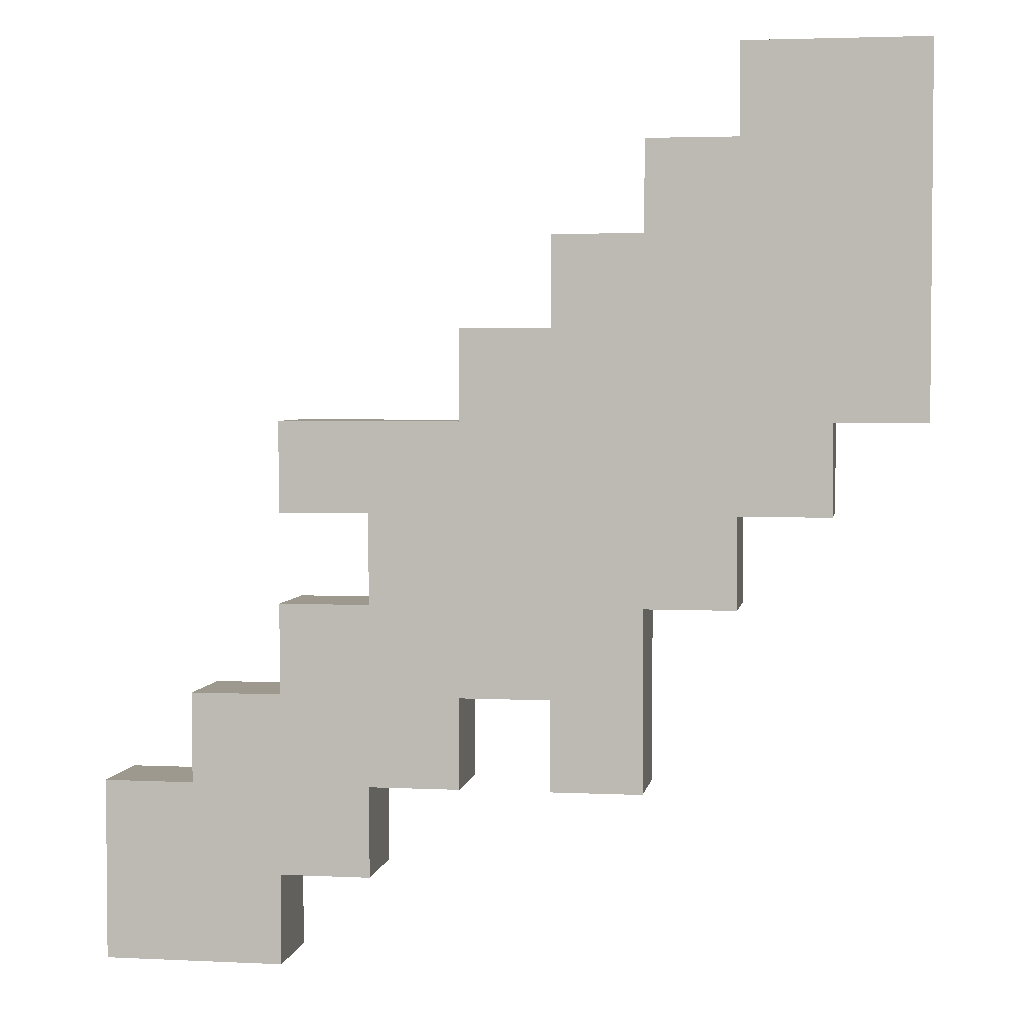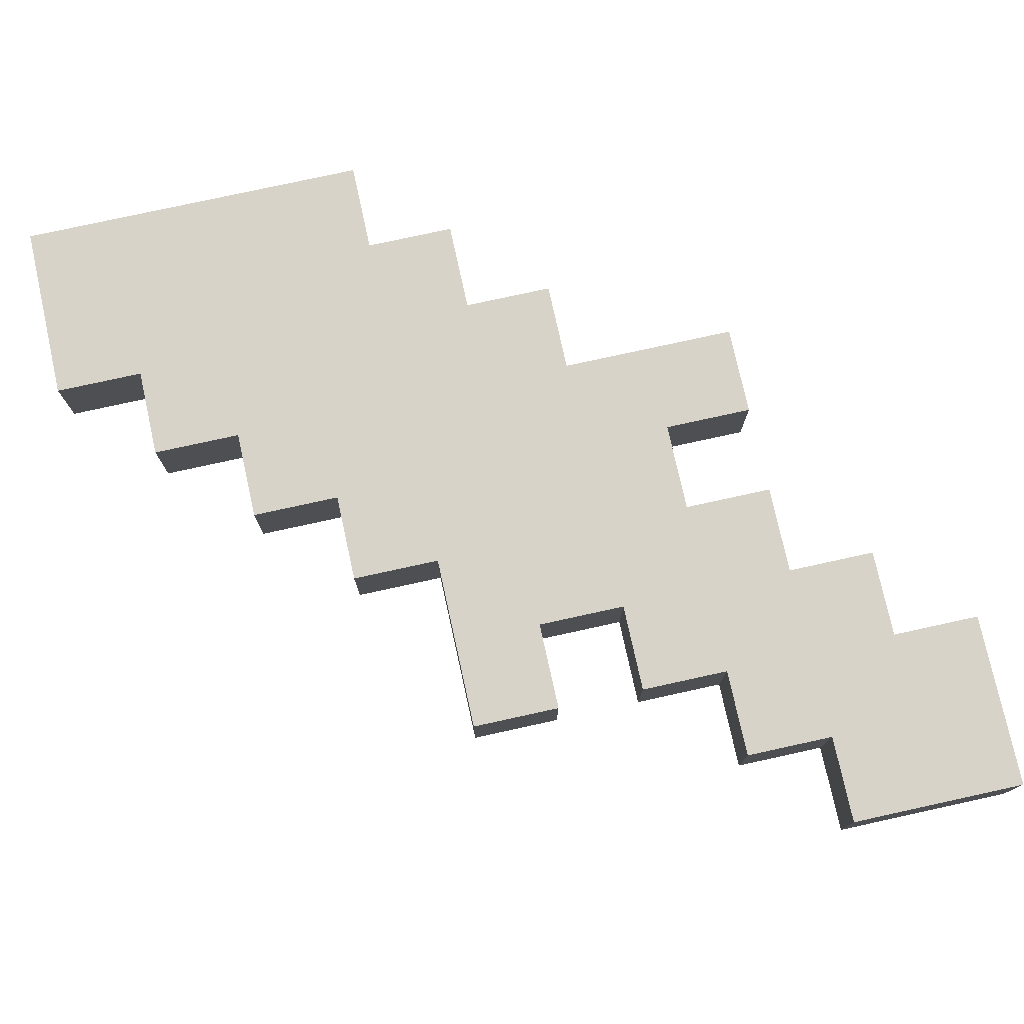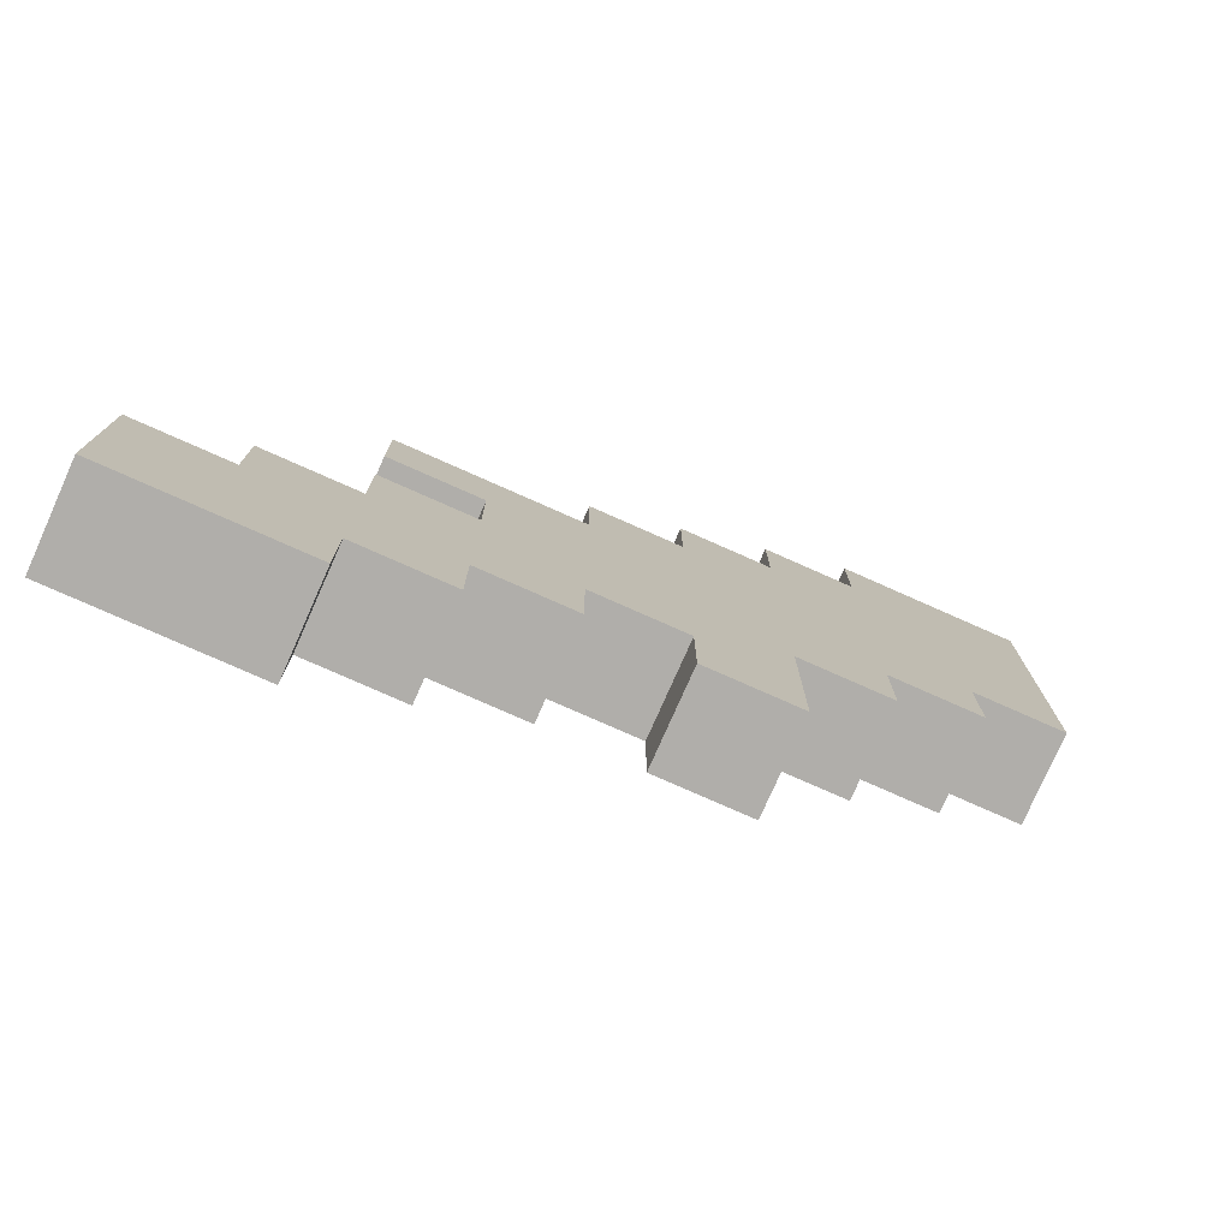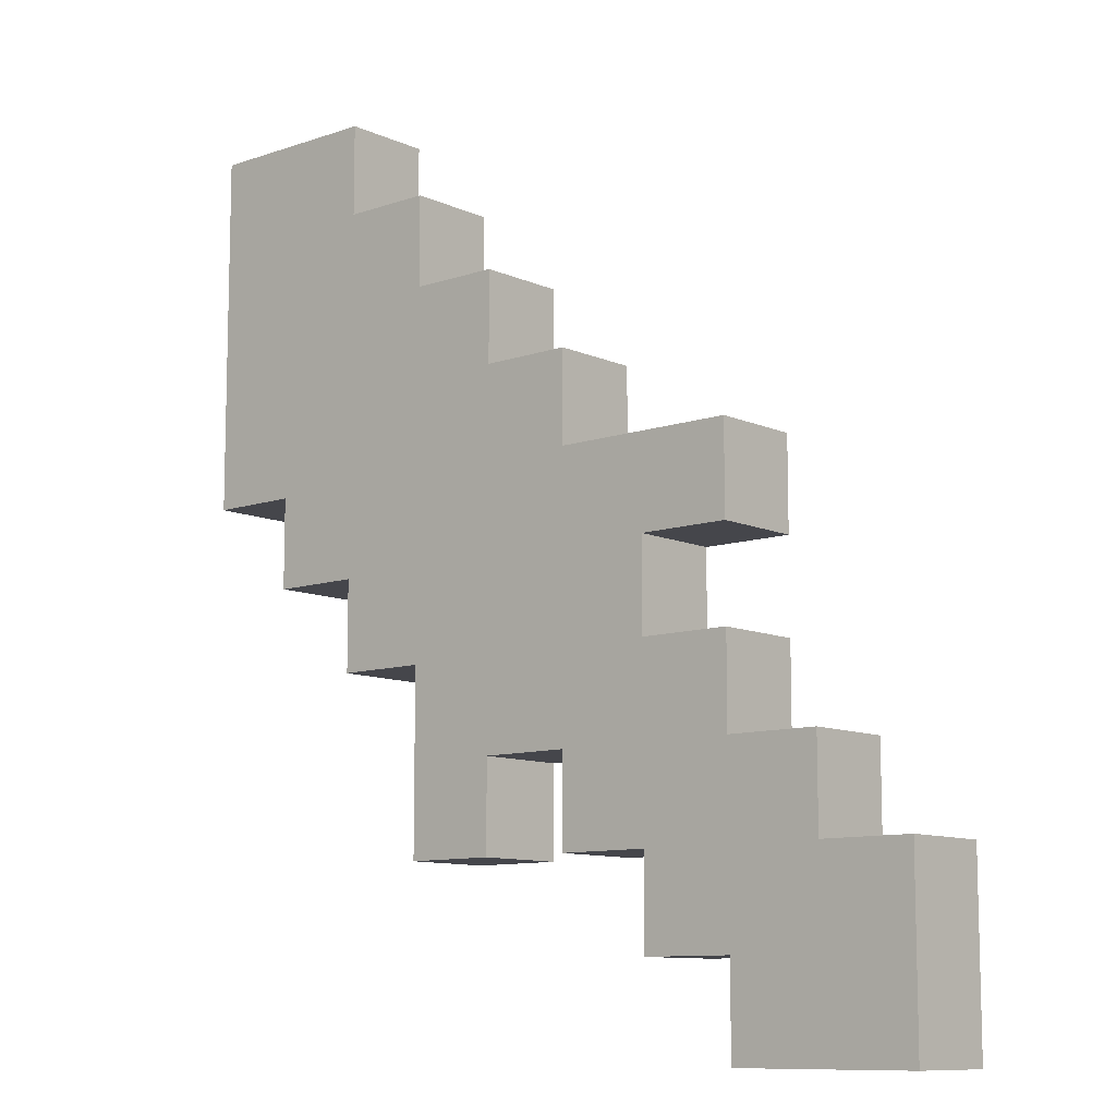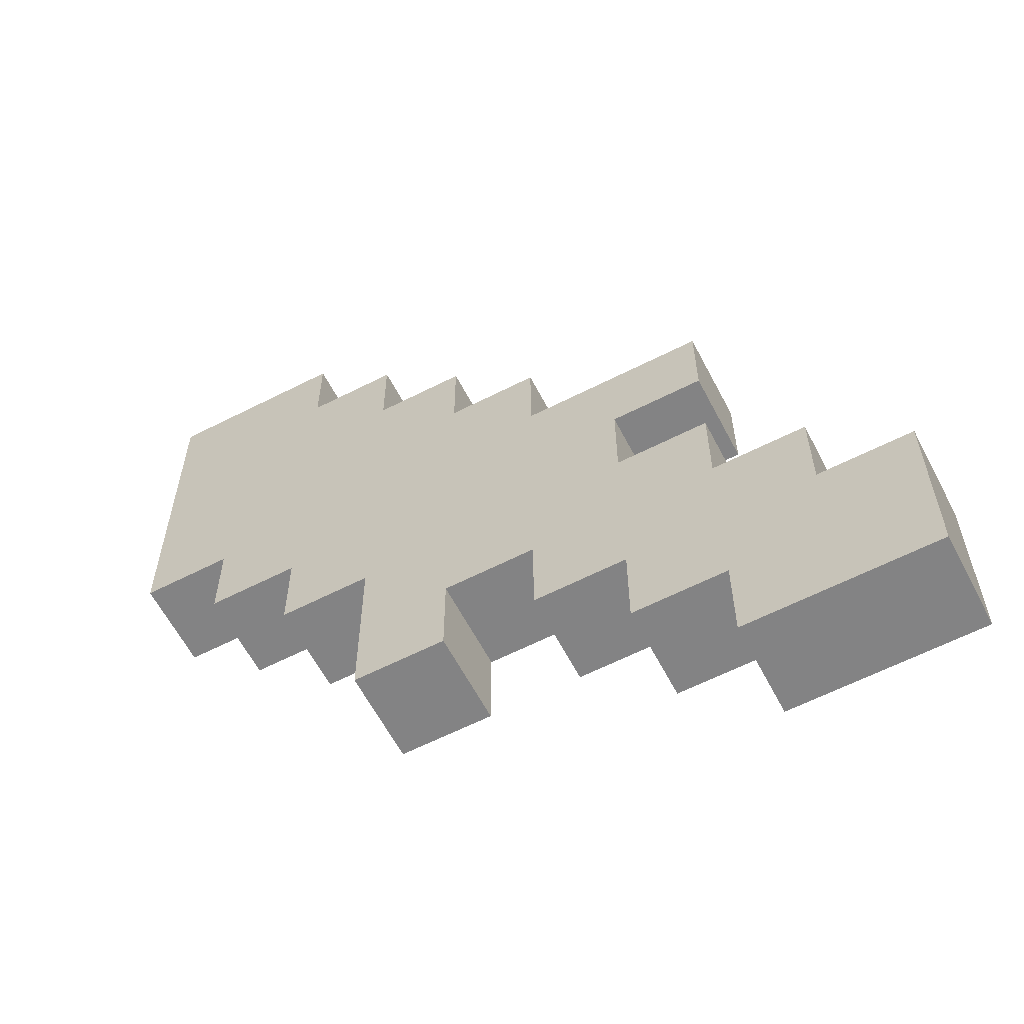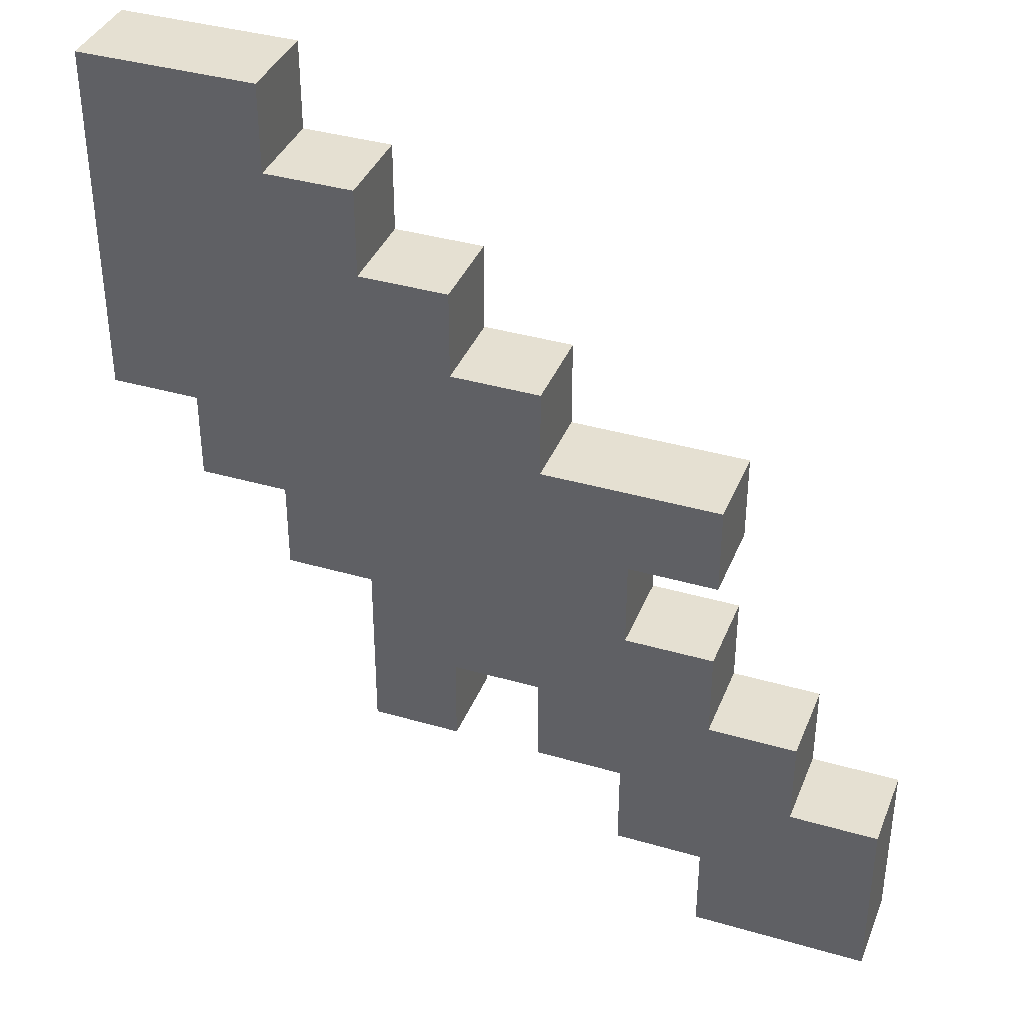
<metadata>
{"format":"obj","ext":"obj","renderer":"f3d","projection":"perspective","resolution":1024,"background":"white","views":[{"elev":3.3,"azim":9.2,"up":"+Y"},{"elev":76.7,"azim":-102.4,"up":"+Z"},{"elev":-77.8,"azim":-23.9,"up":"+Y"},{"elev":-10.1,"azim":-138.8,"up":"+Y"},{"elev":-61.1,"azim":-152.5,"up":"+Y"},{"elev":37.7,"azim":-159.6,"up":"+Y"}]}
</metadata>
<code>
o Knife_Gold
v -0.1125 0.05 0.0125
v -0.1125 0 -0.0125
v -0.1125 -0 0.0125
v -0.1125 0.05 -0.0125
v -0.0875 0.075 0.0125
v -0.0875 0.05 -0.0125
v -0.0875 0.05 0.0125
v -0.0875 0.075 -0.0125
v -0.0625 0.1 0.0125
v -0.0625 0.075 -0.0125
v -0.0625 0.075 0.0125
v -0.0625 0.1 -0.0125
v -0.0625 0.15 0.0125
v -0.0625 0.125 -0.0125
v -0.0625 0.125 0.0125
v -0.0625 0.15 -0.0125
v -0.0375 0.125 0.0125
v -0.0375 0.1 -0.0125
v -0.0375 0.1 0.0125
v -0.0375 0.125 -0.0125
v -0.0125 0.175 0.0125
v -0.0125 0.15 -0.0125
v -0.0125 0.15 0.0125
v -0.0125 0.175 -0.0125
v 0.0125 0.075 0.0125
v 0.0125 0.05 -0.0125
v 0.0125 0.05 0.0125
v 0.0125 0.075 -0.0125
v 0.0125 0.2 0.0125
v 0.0125 0.175 -0.0125
v 0.0125 0.175 0.0125
v 0.0125 0.2 -0.0125
v 0.0375 0.225 0.0125
v 0.0375 0.2 -0.0125
v 0.0375 0.2 0.0125
v 0.0375 0.225 -0.0125
v 0.0625 0.25 0.0125
v 0.0625 0.225 -0.0125
v 0.0625 0.225 0.0125
v 0.0625 0.25 -0.0125
v -0.0625 -0 0.0125
v -0.0625 0 -0.0125
v -0.0625 0.025 0.0125
v -0.0625 0.025 -0.0125
v -0.0375 0.025 0.0125
v -0.0375 0.025 -0.0125
v -0.0375 0.05 0.0125
v -0.0375 0.05 -0.0125
v -0.0125 0.05 0.0125
v -0.0125 0.05 -0.0125
v -0.0125 0.075 0.0125
v -0.0125 0.075 -0.0125
v 0.0375 0.05 0.0125
v 0.0375 0.05 -0.0125
v 0.0375 0.1 0.0125
v 0.0375 0.1 -0.0125
v 0.0625 0.1 0.0125
v 0.0625 0.1 -0.0125
v 0.0625 0.125 0.0125
v 0.0625 0.125 -0.0125
v 0.0875 0.125 0.0125
v 0.0875 0.125 -0.0125
v 0.0875 0.15 0.0125
v 0.0875 0.15 -0.0125
v 0.1125 0.15 0.0125
v 0.1125 0.15 -0.0125
v 0.1125 0.25 0.0125
v 0.1125 0.25 -0.0125
v -0.0875 0.025 0.0125
v -0.1125 0.05 0.0125
v -0.1125 -0 0.0125
v -0.0875 0.05 0.0125
v -0.0625 -0 0.0125
v -0.0625 0.025 0.0125
v -0.0625 0.05 0.0125
v -0.0875 0.075 0.0125
v -0.0625 0.075 0.0125
v -0.0375 0.025 0.0125
v -0.0375 0.05 0.0125
v -0.0375 0.075 0.0125
v -0.0625 0.1 0.0125
v -0.0375 0.1 0.0125
v -0.0375 0.125 0.0125
v -0.0625 0.15 0.0125
v -0.0625 0.125 0.0125
v -0.0125 0.05 0.0125
v -0.0125 0.075 0.0125
v -0.0125 0.1 0.0125
v -0.0125 0.125 0.0125
v -0.0125 0.15 0.0125
v 0.0125 0.075 0.0125
v 0.0125 0.1 0.0125
v 0.0125 0.125 0.0125
v 0.0125 0.15 0.0125
v -0.0125 0.175 0.0125
v 0.0125 0.175 0.0125
v 0.0375 0.05 0.0125
v 0.0125 0.05 0.0125
v 0.0375 0.1 0.0125
v 0.0375 0.125 0.0125
v 0.0375 0.15 0.0125
v 0.0375 0.175 0.0125
v 0.0125 0.2 0.0125
v 0.0375 0.2 0.0125
v 0.0625 0.1 0.0125
v 0.0625 0.125 0.0125
v 0.0625 0.15 0.0125
v 0.0625 0.175 0.0125
v 0.0625 0.2 0.0125
v 0.0375 0.225 0.0125
v 0.0625 0.225 0.0125
v 0.0875 0.125 0.0125
v 0.0875 0.15 0.0125
v 0.0875 0.175 0.0125
v 0.0875 0.2 0.0125
v 0.0875 0.225 0.0125
v 0.0625 0.25 0.0125
v 0.1125 0.15 0.0125
v 0.1125 0.25 0.0125
v -0.1125 0 -0.0125
v -0.1125 0.05 -0.0125
v -0.0875 0.025 -0.0125
v -0.0875 0.05 -0.0125
v -0.0625 0 -0.0125
v -0.0625 0.025 -0.0125
v -0.0875 0.075 -0.0125
v -0.0625 0.05 -0.0125
v -0.0625 0.075 -0.0125
v -0.0375 0.025 -0.0125
v -0.0375 0.05 -0.0125
v -0.0625 0.1 -0.0125
v -0.0375 0.075 -0.0125
v -0.0375 0.1 -0.0125
v -0.0625 0.125 -0.0125
v -0.0625 0.15 -0.0125
v -0.0375 0.125 -0.0125
v -0.0125 0.05 -0.0125
v -0.0125 0.075 -0.0125
v -0.0125 0.1 -0.0125
v -0.0125 0.125 -0.0125
v -0.0125 0.15 -0.0125
v 0.0125 0.075 -0.0125
v 0.0125 0.1 -0.0125
v 0.0125 0.125 -0.0125
v -0.0125 0.175 -0.0125
v 0.0125 0.15 -0.0125
v 0.0125 0.175 -0.0125
v 0.0375 0.05 -0.0125
v 0.0125 0.05 -0.0125
v 0.0375 0.1 -0.0125
v 0.0375 0.125 -0.0125
v 0.0375 0.15 -0.0125
v 0.0125 0.2 -0.0125
v 0.0375 0.175 -0.0125
v 0.0375 0.2 -0.0125
v 0.0625 0.1 -0.0125
v 0.0625 0.125 -0.0125
v 0.0625 0.15 -0.0125
v 0.0625 0.175 -0.0125
v 0.0375 0.225 -0.0125
v 0.0625 0.2 -0.0125
v 0.0625 0.225 -0.0125
v 0.0875 0.125 -0.0125
v 0.0875 0.15 -0.0125
v 0.0875 0.175 -0.0125
v 0.0875 0.2 -0.0125
v 0.0625 0.25 -0.0125
v 0.0875 0.225 -0.0125
v 0.1125 0.15 -0.0125
v 0.1125 0.25 -0.0125
v -0.1125 0 -0.0125
v -0.0625 -0 0.0125
v -0.1125 -0 0.0125
v -0.0625 0 -0.0125
v -0.0625 0.025 -0.0125
v -0.0375 0.025 0.0125
v -0.0625 0.025 0.0125
v -0.0375 0.025 -0.0125
v -0.0375 0.05 -0.0125
v -0.0125 0.05 0.0125
v -0.0375 0.05 0.0125
v -0.0125 0.05 -0.0125
v 0.0125 0.05 -0.0125
v 0.0375 0.05 0.0125
v 0.0125 0.05 0.0125
v 0.0375 0.05 -0.0125
v -0.0125 0.075 -0.0125
v 0.0125 0.075 0.0125
v -0.0125 0.075 0.0125
v 0.0125 0.075 -0.0125
v 0.0375 0.1 -0.0125
v 0.0625 0.1 0.0125
v 0.0375 0.1 0.0125
v 0.0625 0.1 -0.0125
v -0.0625 0.125 -0.0125
v -0.0375 0.125 0.0125
v -0.0625 0.125 0.0125
v -0.0375 0.125 -0.0125
v 0.0625 0.125 -0.0125
v 0.0875 0.125 0.0125
v 0.0625 0.125 0.0125
v 0.0875 0.125 -0.0125
v 0.0875 0.15 -0.0125
v 0.1125 0.15 0.0125
v 0.0875 0.15 0.0125
v 0.1125 0.15 -0.0125
v -0.1125 0.05 0.0125
v -0.0875 0.05 0.0125
v -0.1125 0.05 -0.0125
v -0.0875 0.05 -0.0125
v -0.0875 0.075 0.0125
v -0.0625 0.075 0.0125
v -0.0875 0.075 -0.0125
v -0.0625 0.075 -0.0125
v -0.0625 0.1 0.0125
v -0.0375 0.1 0.0125
v -0.0625 0.1 -0.0125
v -0.0375 0.1 -0.0125
v -0.0625 0.15 0.0125
v -0.0125 0.15 0.0125
v -0.0625 0.15 -0.0125
v -0.0125 0.15 -0.0125
v -0.0125 0.175 0.0125
v 0.0125 0.175 0.0125
v -0.0125 0.175 -0.0125
v 0.0125 0.175 -0.0125
v 0.0125 0.2 0.0125
v 0.0375 0.2 0.0125
v 0.0125 0.2 -0.0125
v 0.0375 0.2 -0.0125
v 0.0375 0.225 0.0125
v 0.0625 0.225 0.0125
v 0.0375 0.225 -0.0125
v 0.0625 0.225 -0.0125
v 0.0625 0.25 0.0125
v 0.1125 0.25 0.0125
v 0.0625 0.25 -0.0125
v 0.1125 0.25 -0.0125
f 1 2 3
f 4 2 1
f 5 6 7
f 8 6 5
f 9 10 11
f 12 10 9
f 13 14 15
f 16 14 13
f 17 18 19
f 20 18 17
f 21 22 23
f 24 22 21
f 25 26 27
f 28 26 25
f 29 30 31
f 32 30 29
f 33 34 35
f 36 34 33
f 37 38 39
f 40 38 37
f 41 42 43
f 43 42 44
f 45 46 47
f 47 46 48
f 49 50 51
f 51 50 52
f 53 54 55
f 55 54 56
f 57 58 59
f 59 58 60
f 61 62 63
f 63 62 64
f 65 66 67
f 67 66 68
f 69 70 71
f 72 70 69
f 73 69 71
f 74 72 69
f 74 69 73
f 75 76 72
f 75 72 74
f 77 76 75
f 78 75 74
f 79 77 75
f 79 75 78
f 80 81 77
f 80 77 79
f 82 81 80
f 83 84 85
f 86 80 79
f 87 82 80
f 87 80 86
f 88 83 82
f 88 82 87
f 89 84 83
f 89 83 88
f 90 84 89
f 91 88 87
f 92 90 89
f 92 89 88
f 92 88 91
f 93 90 92
f 94 95 90
f 94 90 93
f 96 95 94
f 97 93 92
f 97 91 98
f 97 92 91
f 99 93 97
f 100 94 93
f 100 93 99
f 101 96 94
f 101 94 100
f 102 103 96
f 102 96 101
f 104 103 102
f 105 100 99
f 106 101 100
f 106 100 105
f 107 102 101
f 107 101 106
f 108 104 102
f 108 102 107
f 109 110 104
f 109 104 108
f 111 110 109
f 112 107 106
f 113 108 107
f 113 107 112
f 114 109 108
f 114 108 113
f 115 111 109
f 115 109 114
f 116 117 111
f 116 111 115
f 118 115 114
f 118 114 113
f 118 116 115
f 119 117 116
f 119 116 118
f 120 121 122
f 122 121 123
f 120 122 124
f 122 123 125
f 124 122 125
f 123 126 127
f 125 123 127
f 127 126 128
f 125 127 129
f 127 128 130
f 129 127 130
f 128 131 132
f 130 128 132
f 132 131 133
f 134 135 136
f 130 132 137
f 132 133 138
f 137 132 138
f 133 136 139
f 138 133 139
f 136 135 140
f 139 136 140
f 140 135 141
f 138 139 142
f 140 141 143
f 139 140 143
f 142 139 143
f 143 141 144
f 141 145 146
f 144 141 146
f 146 145 147
f 143 144 148
f 149 142 148
f 142 143 148
f 148 144 150
f 144 146 151
f 150 144 151
f 146 147 152
f 151 146 152
f 147 153 154
f 152 147 154
f 154 153 155
f 150 151 156
f 151 152 157
f 156 151 157
f 152 154 158
f 157 152 158
f 154 155 159
f 158 154 159
f 155 160 161
f 159 155 161
f 161 160 162
f 157 158 163
f 158 159 164
f 163 158 164
f 159 161 165
f 164 159 165
f 161 162 166
f 165 161 166
f 162 167 168
f 166 162 168
f 165 166 169
f 164 165 169
f 166 168 169
f 168 167 170
f 169 168 170
f 171 172 173
f 174 172 171
f 175 176 177
f 178 176 175
f 179 180 181
f 182 180 179
f 183 184 185
f 186 184 183
f 187 188 189
f 190 188 187
f 191 192 193
f 194 192 191
f 195 196 197
f 198 196 195
f 199 200 201
f 202 200 199
f 203 204 205
f 206 204 203
f 207 208 209
f 209 208 210
f 211 212 213
f 213 212 214
f 215 216 217
f 217 216 218
f 219 220 221
f 221 220 222
f 223 224 225
f 225 224 226
f 227 228 229
f 229 228 230
f 231 232 233
f 233 232 234
f 235 236 237
f 237 236 238

</code>
